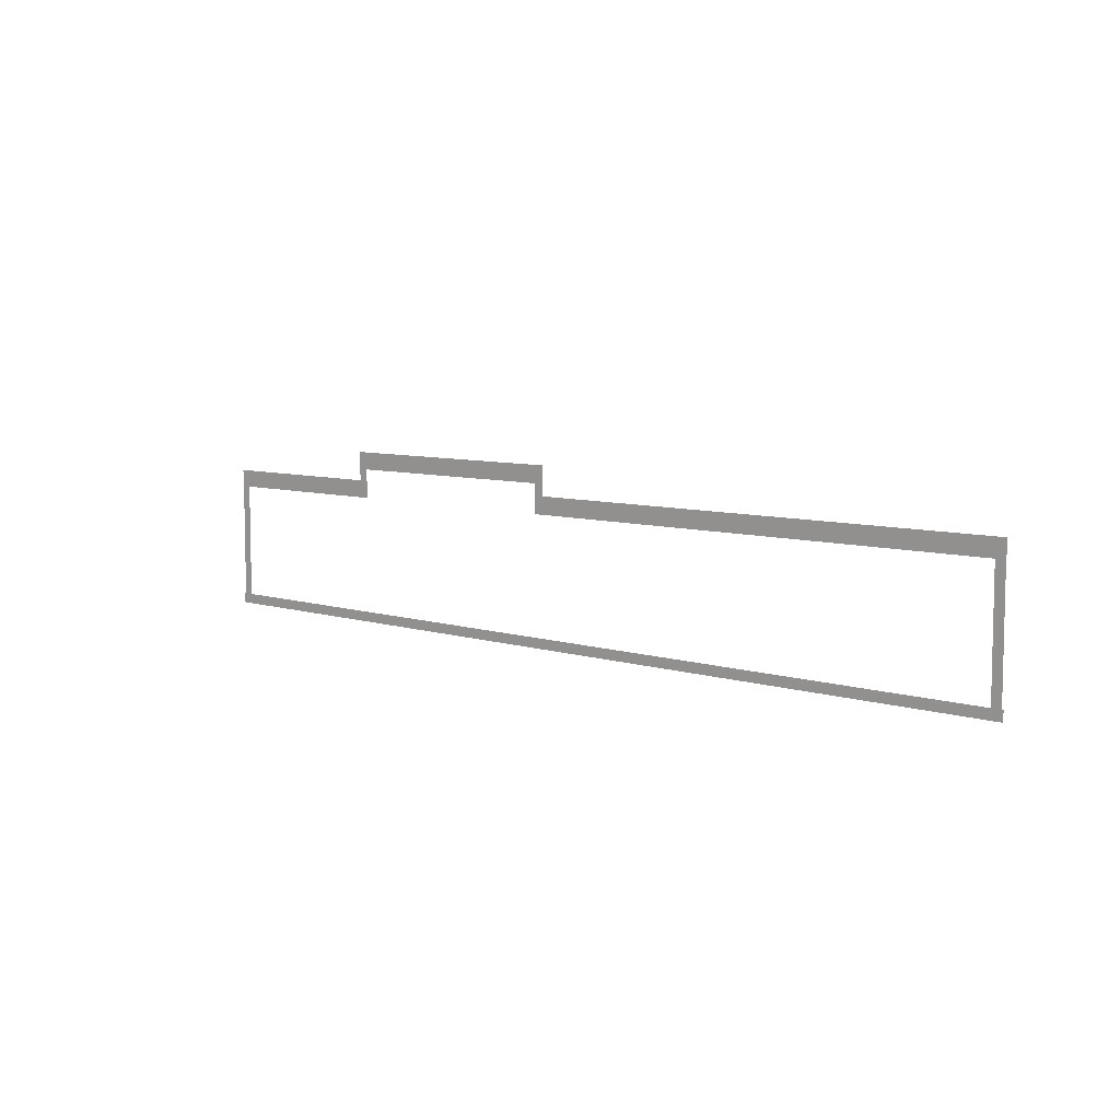
<metadata>
{"format":"obj","ext":"obj","renderer":"f3d","projection":"perspective","resolution":1024,"background":"white","views":[{"elev":7.3,"azim":42.6,"up":"+Y"}]}
</metadata>
<code>
v -82.08 -3.442 0.002
v -82.08 -7.21 0.002
v -81.56 -7.21 0.002
v -81.56 -3.442 0.002
v -81.03 -7.21 0.002
v -81.03 -3.442 0.002
v -82.08 0.3269 0.002
v -82.08 -3.442 0.002
v -81.56 -3.442 0.002
v -81.56 0.3269 0.002
v -81.03 -3.442 0.002
v -81.03 0.3269 0.002
v -82.08 4.095 0.002
v -82.08 0.3269 0.002
v -81.56 0.3269 0.002
v -81.56 4.095 0.002
v -81.03 0.3269 0.002
v -81.03 4.095 0.002
v -82.08 7.864 0.002
v -82.08 4.095 0.002
v -81.56 4.095 0.002
v -81.56 7.864 0.002
v -81.03 4.095 0.002
v -81.03 7.864 0.002
v -82.08 7.864 0.002
v -81.56 7.864 0.002
v -81.03 7.864 0.002
v -61.14 11.07 0.002
v -61.14 7.864 0.002
v -60.61 7.864 0.002
v -60.61 11.07 0.002
v -60.09 7.864 0.002
v -60.09 11.07 0.002
v -61.14 11.07 0.002
v -60.61 11.07 0.002
v -60.09 11.07 0.002
v -32.99 7.864 0.002
v -32.99 11.07 0.002
v -33.53 11.07 0.002
v -33.53 7.864 0.002
v -34.07 11.07 0.002
v -34.07 7.864 0.002
v -32.99 7.864 0.002
v -33.53 7.864 0.002
v -34.07 7.864 0.002
v 20.93 4.095 0.002
v 20.93 7.864 0.002
v 20.39 7.864 0.002
v 20.39 4.095 0.002
v 19.85 7.864 0.002
v 19.85 4.095 0.002
v 20.93 0.3269 0.002
v 20.93 4.095 0.002
v 20.39 4.095 0.002
v 20.39 0.3269 0.002
v 19.85 4.095 0.002
v 19.85 0.3269 0.002
v 20.93 -3.442 0.002
v 20.93 0.3269 0.002
v 20.39 0.3269 0.002
v 20.39 -3.442 0.002
v 19.85 0.3269 0.002
v 19.85 -3.442 0.002
v 20.93 -7.21 0.002
v 20.93 -3.442 0.002
v 20.39 -3.442 0.002
v 20.39 -7.21 0.002
v 19.85 -3.442 0.002
v 19.85 -7.21 0.002
v 20.93 -7.21 0.002
v 20.39 -7.21 0.002
v 19.85 -7.21 0.002
v 17.22 -7.769 0.001
v 20.52 -7.769 0.001
v 20.52 -7.21 0.001
v 17.22 -7.21 0.001
v 20.52 -6.652 0.001
v 17.22 -6.652 0.001
v 13.92 -7.769 0.001
v 17.22 -7.769 0.001
v 17.22 -7.21 0.001
v 13.92 -7.21 0.001
v 17.22 -6.652 0.001
v 13.92 -6.652 0.001
v 10.63 -7.769 0.001
v 13.92 -7.769 0.001
v 13.92 -7.21 0.001
v 10.63 -7.21 0.001
v 13.92 -6.652 0.001
v 10.63 -6.652 0.001
v 7.331 -7.769 0.001
v 10.63 -7.769 0.001
v 10.63 -7.21 0.001
v 7.331 -7.21 0.001
v 10.63 -6.652 0.001
v 7.331 -6.652 0.001
v 4.034 -7.769 0.001
v 7.331 -7.769 0.001
v 7.331 -7.21 0.001
v 4.034 -7.21 0.001
v 7.331 -6.652 0.001
v 4.034 -6.652 0.001
v 0.7372 -7.769 0.001
v 4.034 -7.769 0.001
v 4.034 -7.21 0.001
v 0.7372 -7.21 0.001
v 4.034 -6.652 0.001
v 0.7372 -6.652 0.001
v -2.56 -7.769 0.001
v 0.7372 -7.769 0.001
v 0.7372 -7.21 0.001
v -2.56 -7.21 0.001
v 0.7372 -6.652 0.001
v -2.56 -6.652 0.001
v -5.857 -7.769 0.001
v -2.56 -7.769 0.001
v -2.56 -7.21 0.001
v -5.857 -7.21 0.001
v -2.56 -6.652 0.001
v -5.857 -6.652 0.001
v -9.153 -7.769 0.001
v -5.857 -7.769 0.001
v -5.857 -7.21 0.001
v -9.153 -7.21 0.001
v -5.857 -6.652 0.001
v -9.153 -6.652 0.001
v -12.45 -7.769 0.001
v -9.153 -7.769 0.001
v -9.153 -7.21 0.001
v -12.45 -7.21 0.001
v -9.153 -6.652 0.001
v -12.45 -6.652 0.001
v -15.75 -7.769 0.001
v -12.45 -7.769 0.001
v -12.45 -7.21 0.001
v -15.75 -7.21 0.001
v -12.45 -6.652 0.001
v -15.75 -6.652 0.001
v -19.04 -7.769 0.001
v -15.75 -7.769 0.001
v -15.75 -7.21 0.001
v -19.04 -7.21 0.001
v -15.75 -6.652 0.001
v -19.04 -6.652 0.001
v -22.34 -7.769 0.001
v -19.04 -7.769 0.001
v -19.04 -7.21 0.001
v -22.34 -7.21 0.001
v -19.04 -6.652 0.001
v -22.34 -6.652 0.001
v -25.64 -7.769 0.001
v -22.34 -7.769 0.001
v -22.34 -7.21 0.001
v -25.64 -7.21 0.001
v -22.34 -6.652 0.001
v -25.64 -6.652 0.001
v -28.93 -7.769 0.001
v -25.64 -7.769 0.001
v -25.64 -7.21 0.001
v -28.93 -7.21 0.001
v -25.64 -6.652 0.001
v -28.93 -6.652 0.001
v -32.23 -7.769 0.001
v -28.93 -7.769 0.001
v -28.93 -7.21 0.001
v -32.23 -7.21 0.001
v -28.93 -6.652 0.001
v -32.23 -6.652 0.001
v -35.53 -7.769 0.001
v -32.23 -7.769 0.001
v -32.23 -7.21 0.001
v -35.53 -7.21 0.001
v -32.23 -6.652 0.001
v -35.53 -6.652 0.001
v -38.83 -7.769 0.001
v -35.53 -7.769 0.001
v -35.53 -7.21 0.001
v -38.83 -7.21 0.001
v -35.53 -6.652 0.001
v -38.83 -6.652 0.001
v -42.12 -7.769 0.001
v -38.83 -7.769 0.001
v -38.83 -7.21 0.001
v -42.12 -7.21 0.001
v -38.83 -6.652 0.001
v -42.12 -6.652 0.001
v -45.42 -7.769 0.001
v -42.12 -7.769 0.001
v -42.12 -7.21 0.001
v -45.42 -7.21 0.001
v -42.12 -6.652 0.001
v -45.42 -6.652 0.001
v -48.72 -7.769 0.001
v -45.42 -7.769 0.001
v -45.42 -7.21 0.001
v -48.72 -7.21 0.001
v -45.42 -6.652 0.001
v -48.72 -6.652 0.001
v -52.01 -7.769 0.001
v -48.72 -7.769 0.001
v -48.72 -7.21 0.001
v -52.01 -7.21 0.001
v -48.72 -6.652 0.001
v -52.01 -6.652 0.001
v -55.31 -7.769 0.001
v -52.01 -7.769 0.001
v -52.01 -7.21 0.001
v -55.31 -7.21 0.001
v -52.01 -6.652 0.001
v -55.31 -6.652 0.001
v -58.61 -7.769 0.001
v -55.31 -7.769 0.001
v -55.31 -7.21 0.001
v -58.61 -7.21 0.001
v -55.31 -6.652 0.001
v -58.61 -6.652 0.001
v -61.9 -7.769 0.001
v -58.61 -7.769 0.001
v -58.61 -7.21 0.001
v -61.9 -7.21 0.001
v -58.61 -6.652 0.001
v -61.9 -6.652 0.001
v -65.2 -7.769 0.001
v -61.9 -7.769 0.001
v -61.9 -7.21 0.001
v -65.2 -7.21 0.001
v -61.9 -6.652 0.001
v -65.2 -6.652 0.001
v -68.5 -7.769 0.001
v -65.2 -7.769 0.001
v -65.2 -7.21 0.001
v -68.5 -7.21 0.001
v -65.2 -6.652 0.001
v -68.5 -6.652 0.001
v -71.79 -7.769 0.001
v -68.5 -7.769 0.001
v -68.5 -7.21 0.001
v -71.79 -7.21 0.001
v -68.5 -6.652 0.001
v -71.79 -6.652 0.001
v -75.09 -7.769 0.001
v -71.79 -7.769 0.001
v -71.79 -7.21 0.001
v -75.09 -7.21 0.001
v -71.79 -6.652 0.001
v -75.09 -6.652 0.001
v -78.39 -7.769 0.001
v -75.09 -7.769 0.001
v -75.09 -7.21 0.001
v -78.39 -7.21 0.001
v -75.09 -6.652 0.001
v -78.39 -6.652 0.001
v -81.56 -7.769 0.001
v -78.39 -7.769 0.001
v -78.39 -7.21 0.001
v -81.56 -7.21 0.001
v -78.39 -6.652 0.001
v -81.56 -6.652 0.001
v -81.69 -7.769 0.001
v -81.69 -7.21 0.001
v -81.69 -6.652 0.001
v 20.52 -7.769 0.001
v 21.09 -7.769 0.001
v 21.09 -7.21 0.001
v 20.52 -7.21 0.001
v 21.09 -6.652 0.001
v 20.52 -6.652 0.001
v -82.26 -7.769 0.001
v -81.69 -7.769 0.001
v -81.69 -7.21 0.001
v -82.26 -7.21 0.001
v -81.69 -6.652 0.001
v -82.26 -6.652 0.001
v -77.74 8.248 0
v -81.07 8.248 0
v -81.07 7.287 0
v -77.74 7.287 0
v -81.07 6.326 0
v -77.74 6.326 0
v -74.41 8.248 0
v -77.74 8.248 0
v -77.74 7.287 0
v -74.41 7.287 0
v -77.74 6.326 0
v -74.41 6.326 0
v -71.08 8.248 0
v -74.41 8.248 0
v -74.41 7.287 0
v -71.08 7.287 0
v -74.41 6.326 0
v -71.08 6.326 0
v -67.75 8.248 0
v -71.08 8.248 0
v -71.08 7.287 0
v -67.75 7.287 0
v -71.08 6.326 0
v -67.75 6.326 0
v -64.42 8.248 0
v -67.75 8.248 0
v -67.75 7.287 0
v -64.42 7.287 0
v -67.75 6.326 0
v -64.42 6.326 0
v -61.08 8.248 0
v -64.42 8.248 0
v -64.42 7.287 0
v -61.08 7.287 0
v -64.42 6.326 0
v -61.08 6.326 0
v -81.07 8.248 0
v -82.15 8.248 0
v -82.15 7.287 0
v -81.07 7.287 0
v -82.15 6.326 0
v -81.07 6.326 0
v -60.61 8.248 0
v -61.08 8.248 0
v -61.08 7.287 0
v -60.61 7.287 0
v -61.08 6.326 0
v -60.61 6.326 0
v -60.04 8.248 0
v -60.04 7.287 0
v -60.04 6.326 0
v -56.86 11.45 0
v -60.13 11.45 0
v -60.13 10.49 0
v -56.86 10.49 0
v -60.13 9.53 0
v -56.86 9.53 0
v -53.6 11.45 0
v -56.86 11.45 0
v -56.86 10.49 0
v -53.6 10.49 0
v -56.86 9.53 0
v -53.6 9.53 0
v -50.33 11.45 0
v -53.6 11.45 0
v -53.6 10.49 0
v -50.33 10.49 0
v -53.6 9.53 0
v -50.33 9.53 0
v -47.07 11.45 0
v -50.33 11.45 0
v -50.33 10.49 0
v -47.07 10.49 0
v -50.33 9.53 0
v -47.07 9.53 0
v -43.8 11.45 0
v -47.07 11.45 0
v -47.07 10.49 0
v -43.8 10.49 0
v -47.07 9.53 0
v -43.8 9.53 0
v -40.53 11.45 0
v -43.8 11.45 0
v -43.8 10.49 0
v -40.53 10.49 0
v -43.8 9.53 0
v -40.53 9.53 0
v -37.27 11.45 0
v -40.53 11.45 0
v -40.53 10.49 0
v -37.27 10.49 0
v -40.53 9.53 0
v -37.27 9.53 0
v -34 11.45 0
v -37.27 11.45 0
v -37.27 10.49 0
v -34 10.49 0
v -37.27 9.53 0
v -34 9.53 0
v -60.13 11.45 0
v -61.21 11.45 0
v -61.21 10.49 0
v -60.13 10.49 0
v -61.21 9.53 0
v -60.13 9.53 0
v -33.53 11.45 0
v -34 11.45 0
v -34 10.49 0
v -33.53 10.49 0
v -34 9.53 0
v -33.53 9.53 0
v -32.96 11.45 0
v -32.96 10.49 0
v -32.96 9.53 0
v -29.74 8.248 0
v -33.05 8.248 0
v -33.05 7.287 0
v -29.74 7.287 0
v -33.05 6.326 0
v -29.74 6.326 0
v -26.43 8.248 0
v -29.74 8.248 0
v -29.74 7.287 0
v -26.43 7.287 0
v -29.74 6.326 0
v -26.43 6.326 0
v -23.12 8.248 0
v -26.43 8.248 0
v -26.43 7.287 0
v -23.12 7.287 0
v -26.43 6.326 0
v -23.12 6.326 0
v -19.81 8.248 0
v -23.12 8.248 0
v -23.12 7.287 0
v -19.81 7.287 0
v -23.12 6.326 0
v -19.81 6.326 0
v -16.5 8.248 0
v -19.81 8.248 0
v -19.81 7.287 0
v -16.5 7.287 0
v -19.81 6.326 0
v -16.5 6.326 0
v -13.19 8.248 0
v -16.5 8.248 0
v -16.5 7.287 0
v -13.19 7.287 0
v -16.5 6.326 0
v -13.19 6.326 0
v -9.874 8.248 0
v -13.19 8.248 0
v -13.19 7.287 0
v -9.874 7.287 0
v -13.19 6.326 0
v -9.874 6.326 0
v -6.564 8.248 0
v -9.874 8.248 0
v -9.874 7.287 0
v -6.564 7.287 0
v -9.874 6.326 0
v -6.564 6.326 0
v -3.253 8.248 0
v -6.564 8.248 0
v -6.564 7.287 0
v -3.253 7.287 0
v -6.564 6.326 0
v -3.253 6.326 0
v 0.05757 8.248 0
v -3.253 8.248 0
v -3.253 7.287 0
v 0.05757 7.287 0
v -3.253 6.326 0
v 0.05757 6.326 0
v 3.368 8.248 0
v 0.05757 8.248 0
v 0.05757 7.287 0
v 3.368 7.287 0
v 0.05757 6.326 0
v 3.368 6.326 0
v 6.679 8.248 0
v 3.368 8.248 0
v 3.368 7.287 0
v 6.679 7.287 0
v 3.368 6.326 0
v 6.679 6.326 0
v 9.99 8.248 0
v 6.679 8.248 0
v 6.679 7.287 0
v 9.99 7.287 0
v 6.679 6.326 0
v 9.99 6.326 0
v 13.3 8.248 0
v 9.99 8.248 0
v 9.99 7.287 0
v 13.3 7.287 0
v 9.99 6.326 0
v 13.3 6.326 0
v 16.61 8.248 0
v 13.3 8.248 0
v 13.3 7.287 0
v 16.61 7.287 0
v 13.3 6.326 0
v 16.61 6.326 0
v 19.92 8.248 0
v 16.61 8.248 0
v 16.61 7.287 0
v 19.92 7.287 0
v 16.61 6.326 0
v 19.92 6.326 0
v -33.05 8.248 0
v -34.12 8.248 0
v -34.12 7.287 0
v -33.05 7.287 0
v -34.12 6.326 0
v -33.05 6.326 0
v 20.39 8.248 0
v 19.92 8.248 0
v 19.92 7.287 0
v 20.39 7.287 0
v 19.92 6.326 0
v 20.39 6.326 0
v 20.96 8.248 0
v 20.96 7.287 0
v 20.96 6.326 0
g Terrain_1731_1
f 1 3 2
f 4 3 1
f 4 5 3
f 6 5 4
f 7 9 8
f 10 9 7
f 10 11 9
f 12 11 10
f 13 15 14
f 16 15 13
f 16 17 15
f 18 17 16
f 19 21 20
f 22 21 19
f 22 23 21
f 24 23 22
f 25 22 19
f 26 22 25
f 26 24 22
f 27 24 26
f 28 30 29
f 31 30 28
f 31 32 30
f 33 32 31
f 34 31 28
f 35 31 34
f 35 33 31
f 36 33 35
f 37 39 38
f 40 39 37
f 40 41 39
f 42 41 40
f 43 40 37
f 44 40 43
f 44 42 40
f 45 42 44
f 46 48 47
f 49 48 46
f 49 50 48
f 51 50 49
f 52 54 53
f 55 54 52
f 55 56 54
f 57 56 55
f 58 60 59
f 61 60 58
f 61 62 60
f 63 62 61
f 64 66 65
f 67 66 64
f 67 68 66
f 69 68 67
f 70 67 64
f 71 67 70
f 71 69 67
f 72 69 71
f 73 75 74
f 76 75 73
f 76 77 75
f 78 77 76
f 79 81 80
f 82 81 79
f 82 83 81
f 84 83 82
f 85 87 86
f 88 87 85
f 88 89 87
f 90 89 88
f 91 93 92
f 94 93 91
f 94 95 93
f 96 95 94
f 97 99 98
f 100 99 97
f 100 101 99
f 102 101 100
f 103 105 104
f 106 105 103
f 106 107 105
f 108 107 106
f 109 111 110
f 112 111 109
f 112 113 111
f 114 113 112
f 115 117 116
f 118 117 115
f 118 119 117
f 120 119 118
f 121 123 122
f 124 123 121
f 124 125 123
f 126 125 124
f 127 129 128
f 130 129 127
f 130 131 129
f 132 131 130
f 133 135 134
f 136 135 133
f 136 137 135
f 138 137 136
f 139 141 140
f 142 141 139
f 142 143 141
f 144 143 142
f 145 147 146
f 148 147 145
f 148 149 147
f 150 149 148
f 151 153 152
f 154 153 151
f 154 155 153
f 156 155 154
f 157 159 158
f 160 159 157
f 160 161 159
f 162 161 160
f 163 165 164
f 166 165 163
f 166 167 165
f 168 167 166
f 169 171 170
f 172 171 169
f 172 173 171
f 174 173 172
f 175 177 176
f 178 177 175
f 178 179 177
f 180 179 178
f 181 183 182
f 184 183 181
f 184 185 183
f 186 185 184
f 187 189 188
f 190 189 187
f 190 191 189
f 192 191 190
f 193 195 194
f 196 195 193
f 196 197 195
f 198 197 196
f 199 201 200
f 202 201 199
f 202 203 201
f 204 203 202
f 205 207 206
f 208 207 205
f 208 209 207
f 210 209 208
f 211 213 212
f 214 213 211
f 214 215 213
f 216 215 214
f 217 219 218
f 220 219 217
f 220 221 219
f 222 221 220
f 223 225 224
f 226 225 223
f 226 227 225
f 228 227 226
f 229 231 230
f 232 231 229
f 232 233 231
f 234 233 232
f 235 237 236
f 238 237 235
f 238 239 237
f 240 239 238
f 241 243 242
f 244 243 241
f 244 245 243
f 246 245 244
f 247 249 248
f 250 249 247
f 250 251 249
f 252 251 250
f 253 255 254
f 256 255 253
f 256 257 255
f 258 257 256
f 259 256 253
f 260 256 259
f 260 258 256
f 261 258 260
f 262 264 263
f 265 264 262
f 265 266 264
f 267 266 265
f 268 270 269
f 271 270 268
f 271 272 270
f 273 272 271
f 274 276 275
f 277 276 274
f 277 278 276
f 279 278 277
f 280 282 281
f 283 282 280
f 283 284 282
f 285 284 283
f 286 288 287
f 289 288 286
f 289 290 288
f 291 290 289
f 292 294 293
f 295 294 292
f 295 296 294
f 297 296 295
f 298 300 299
f 301 300 298
f 301 302 300
f 303 302 301
f 304 306 305
f 307 306 304
f 307 308 306
f 309 308 307
f 310 312 311
f 313 312 310
f 313 314 312
f 315 314 313
f 316 318 317
f 319 318 316
f 319 320 318
f 321 320 319
f 322 319 316
f 323 319 322
f 323 321 319
f 324 321 323
f 325 327 326
f 328 327 325
f 328 329 327
f 330 329 328
f 331 333 332
f 334 333 331
f 334 335 333
f 336 335 334
f 337 339 338
f 340 339 337
f 340 341 339
f 342 341 340
f 343 345 344
f 346 345 343
f 346 347 345
f 348 347 346
f 349 351 350
f 352 351 349
f 352 353 351
f 354 353 352
f 355 357 356
f 358 357 355
f 358 359 357
f 360 359 358
f 361 363 362
f 364 363 361
f 364 365 363
f 366 365 364
f 367 369 368
f 370 369 367
f 370 371 369
f 372 371 370
f 373 375 374
f 376 375 373
f 376 377 375
f 378 377 376
f 379 381 380
f 382 381 379
f 382 383 381
f 384 383 382
f 385 382 379
f 386 382 385
f 386 384 382
f 387 384 386
f 388 390 389
f 391 390 388
f 391 392 390
f 393 392 391
f 394 396 395
f 397 396 394
f 397 398 396
f 399 398 397
f 400 402 401
f 403 402 400
f 403 404 402
f 405 404 403
f 406 408 407
f 409 408 406
f 409 410 408
f 411 410 409
f 412 414 413
f 415 414 412
f 415 416 414
f 417 416 415
f 418 420 419
f 421 420 418
f 421 422 420
f 423 422 421
f 424 426 425
f 427 426 424
f 427 428 426
f 429 428 427
f 430 432 431
f 433 432 430
f 433 434 432
f 435 434 433
f 436 438 437
f 439 438 436
f 439 440 438
f 441 440 439
f 442 444 443
f 445 444 442
f 445 446 444
f 447 446 445
f 448 450 449
f 451 450 448
f 451 452 450
f 453 452 451
f 454 456 455
f 457 456 454
f 457 458 456
f 459 458 457
f 460 462 461
f 463 462 460
f 463 464 462
f 465 464 463
f 466 468 467
f 469 468 466
f 469 470 468
f 471 470 469
f 472 474 473
f 475 474 472
f 475 476 474
f 477 476 475
f 478 480 479
f 481 480 478
f 481 482 480
f 483 482 481
f 484 486 485
f 487 486 484
f 487 488 486
f 489 488 487
f 490 492 491
f 493 492 490
f 493 494 492
f 495 494 493
f 496 493 490
f 497 493 496
f 497 495 493
f 498 495 497

</code>
